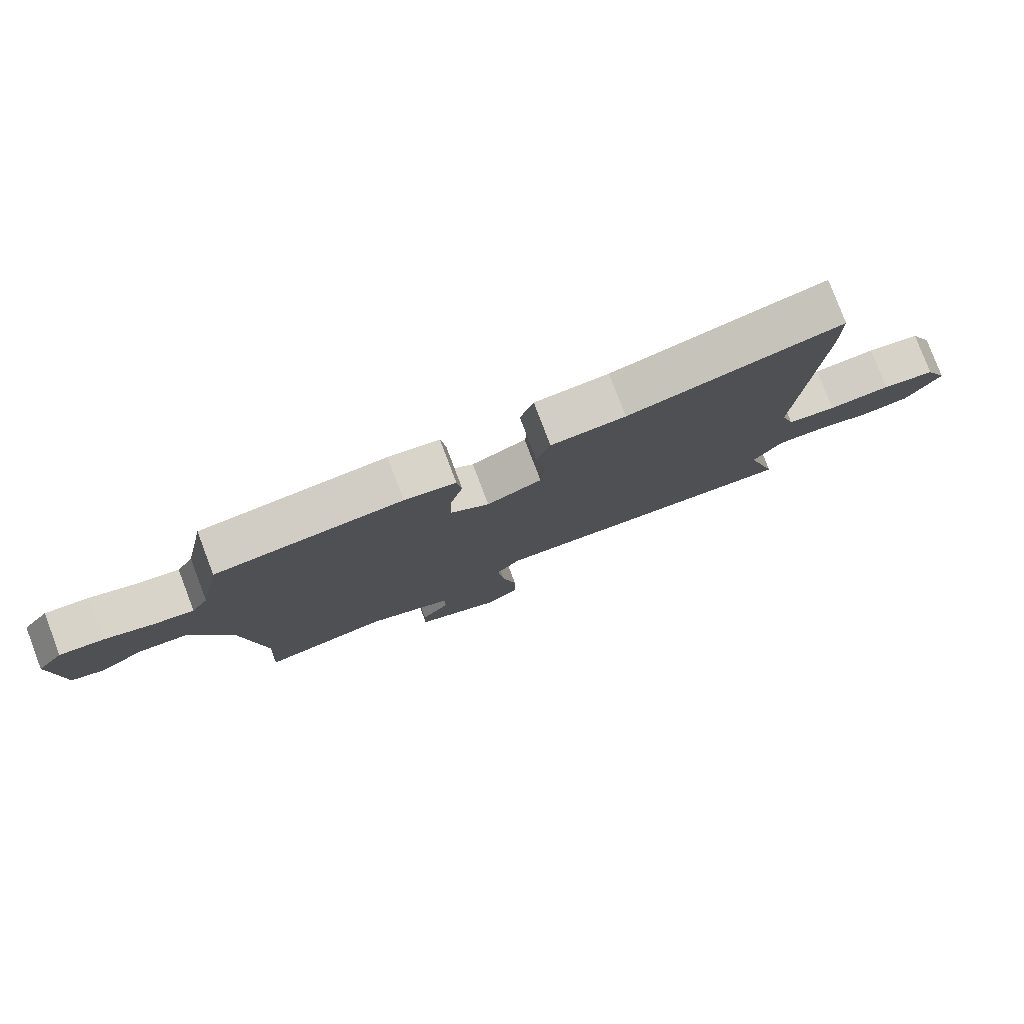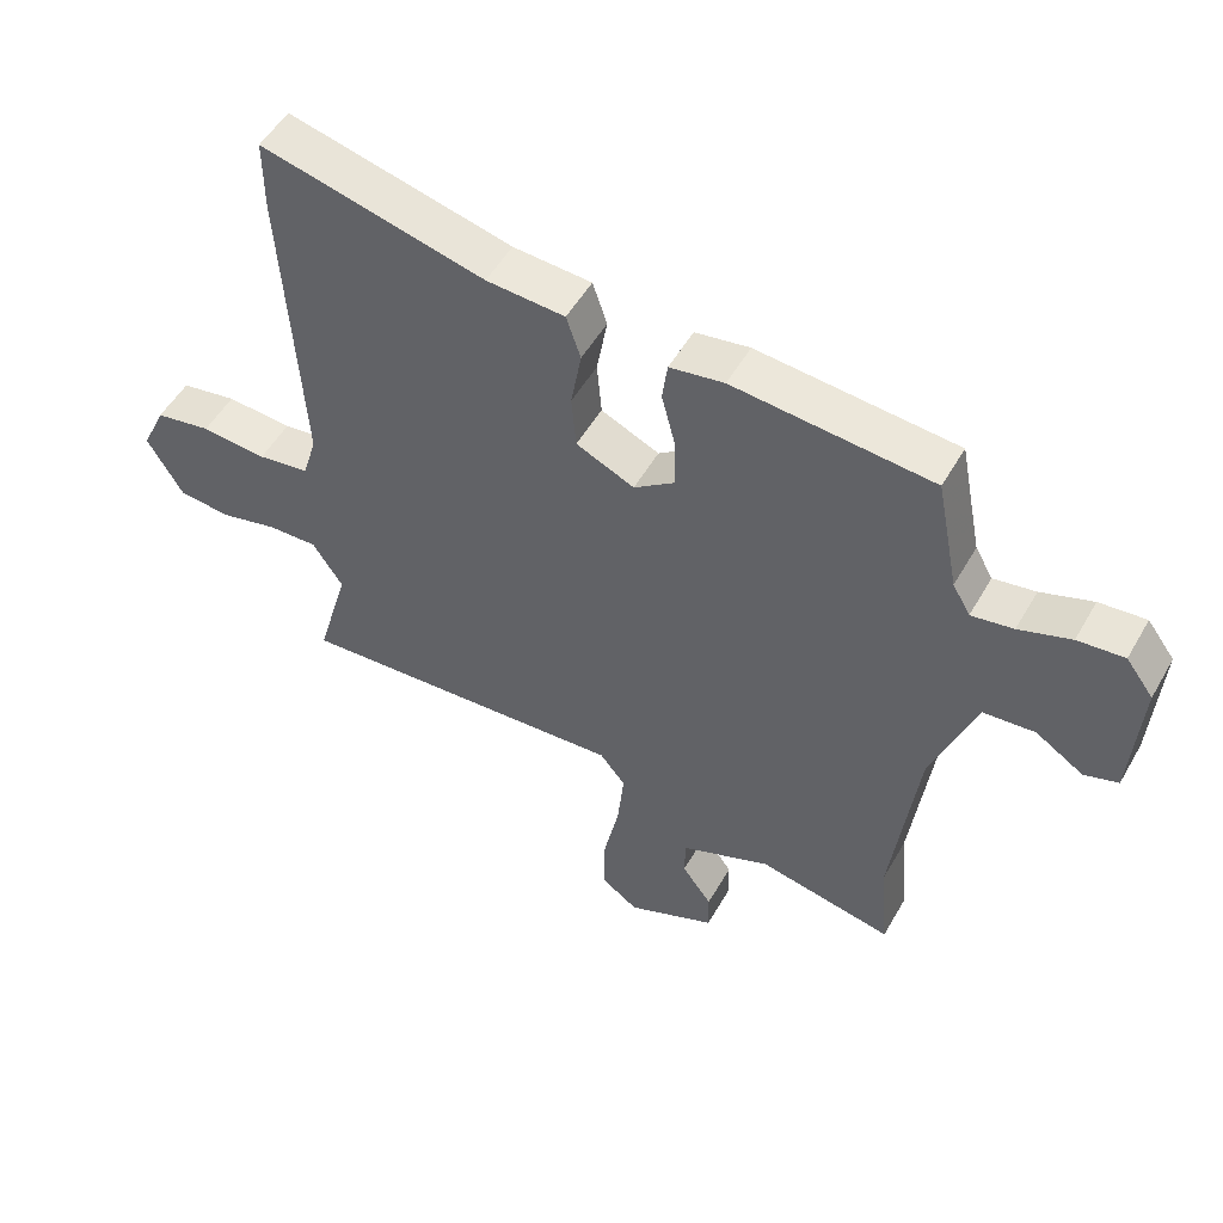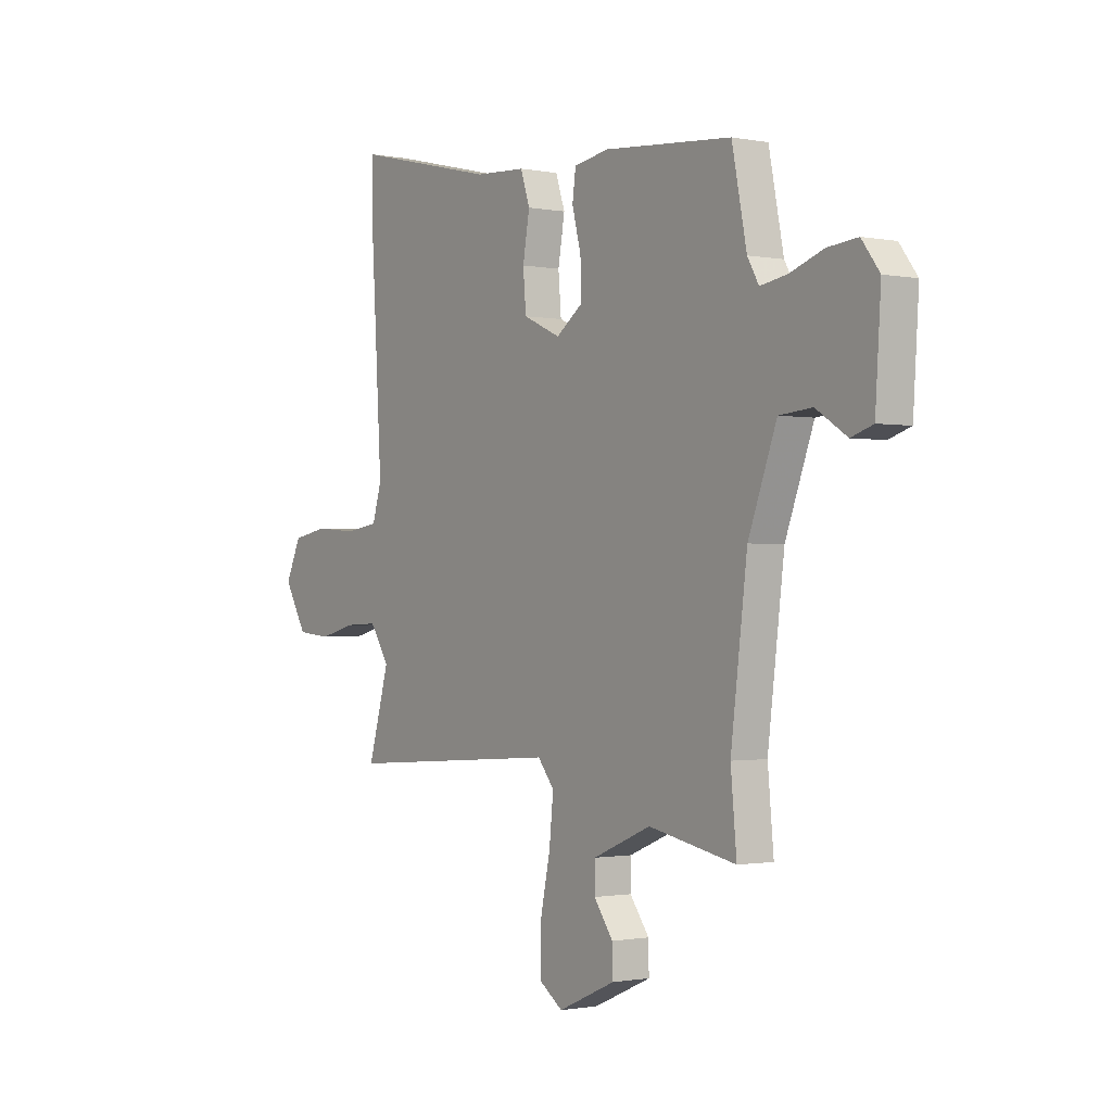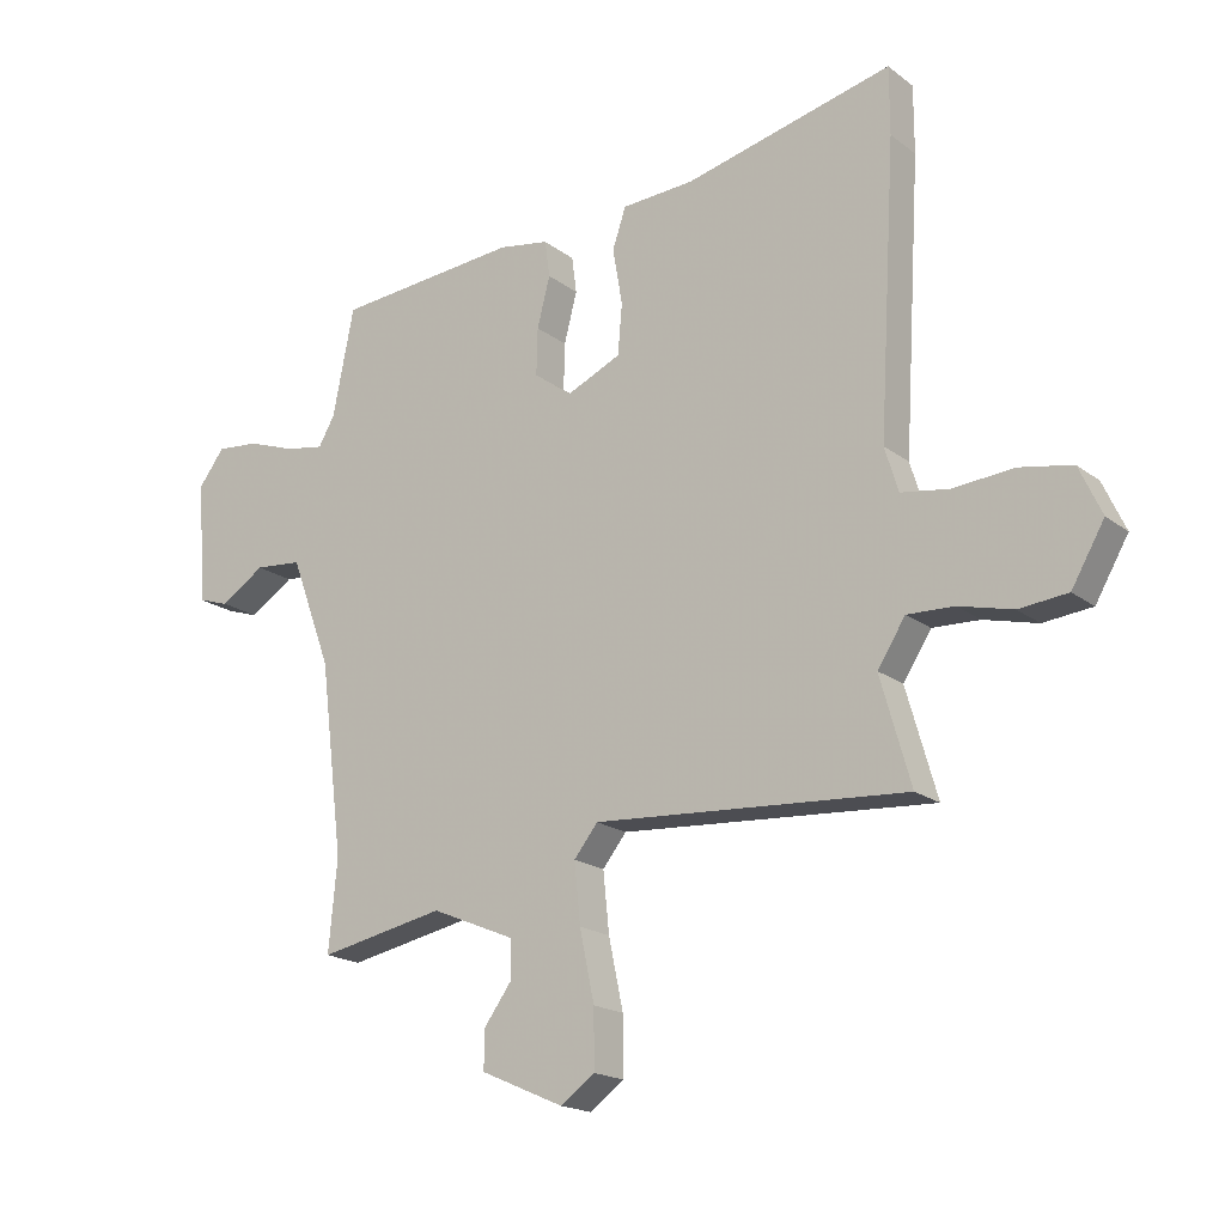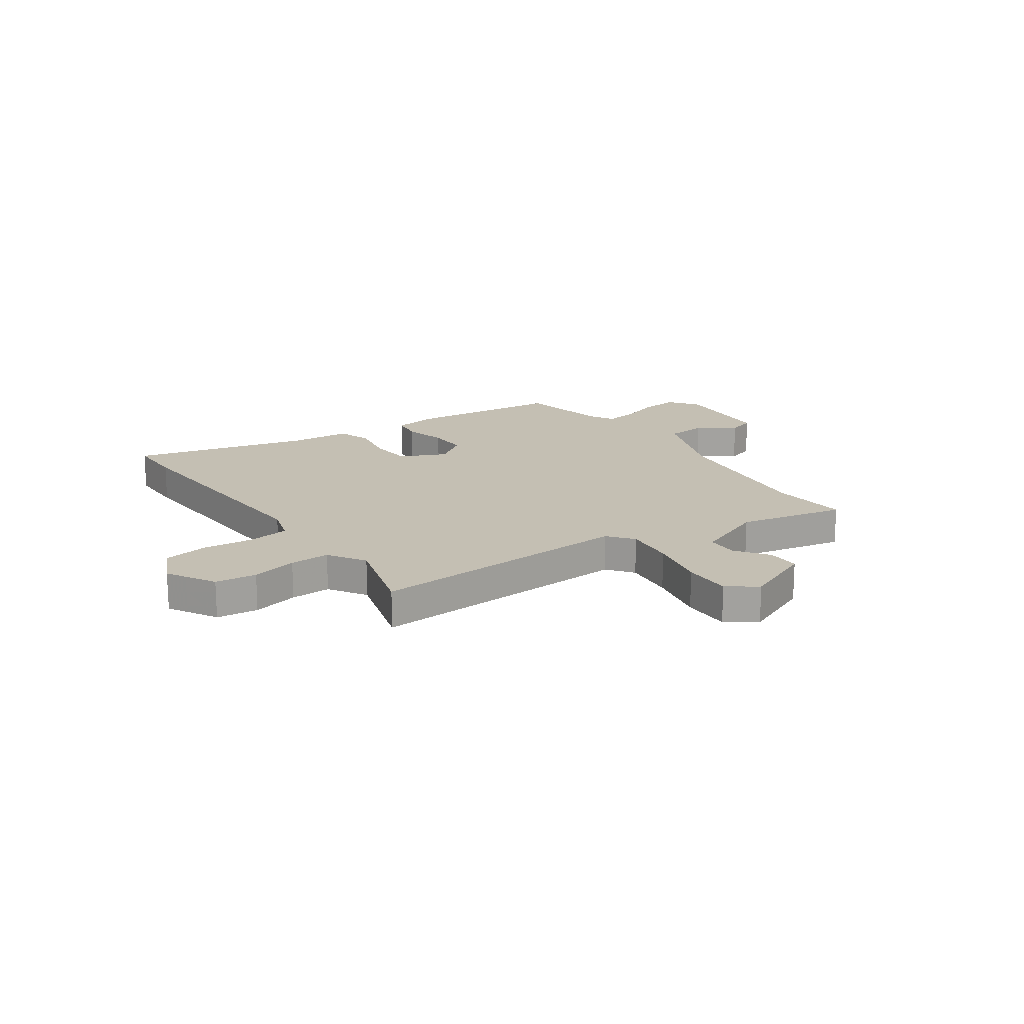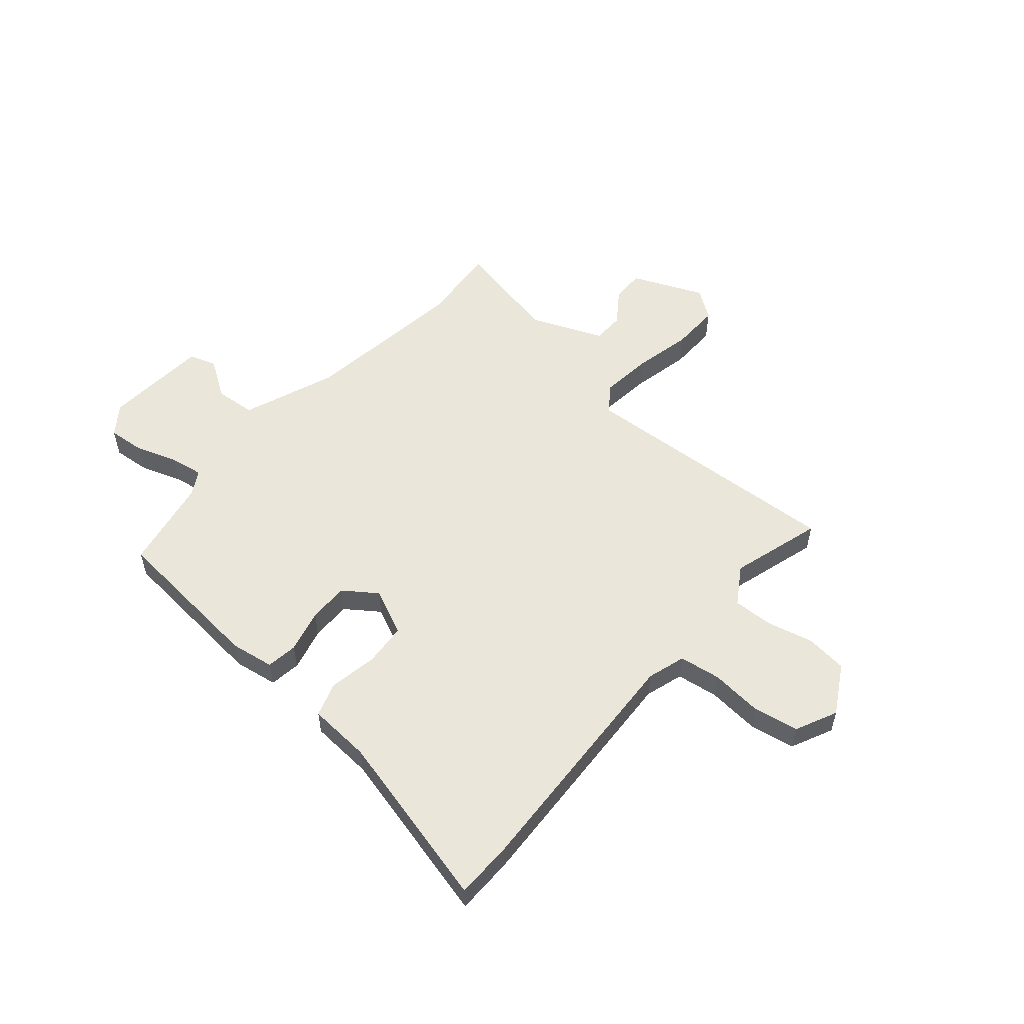
<metadata>
{"format":"obj","ext":"obj","renderer":"f3d","projection":"perspective","resolution":1024,"background":"white","views":[{"elev":79.5,"azim":-20.8,"up":"+Z"},{"elev":52.2,"azim":-150.8,"up":"+Z"},{"elev":-1.1,"azim":-125.5,"up":"+Z"},{"elev":-18.6,"azim":35.4,"up":"+Z"},{"elev":17.8,"azim":145.6,"up":"+Y"},{"elev":54.8,"azim":41.1,"up":"+Y"}]}
</metadata>
<code>
v 0.501 0.07 -0.487
v -0.012 0.07 -0.452
v -0.051 0.07 -0.501
v -0.041 0.07 -0.599
v -0.017 0.07 -0.713
v -0.016 0.07 -0.807
v -0.073 0.07 -0.847
v -0.209 0.07 -0.787
v -0.208 0.07 -0.724
v -0.162 0.07 -0.661
v -0.163 0.07 -0.6
v -0.301 0.07 -0.542
v -0.508 0.07 -0.583
v -0.494 0.07 -0.434
v -0.533 0.07 -0.12
v -0.6 0.07 0.06
v -0.678 0.07 0.067
v -0.751 0.07 0.02
v -0.803 0.07 0.037
v -0.816 0.07 0.238
v -0.774 0.07 0.294
v -0.703 0.07 0.287
v -0.624 0.07 0.259
v -0.56 0.07 0.248
v -0.533 0.07 0.295
v -0.498 0.07 0.471
v -0.195 0.07 0.497
v -0.112 0.07 0.483
v -0.104 0.07 0.423
v -0.125 0.07 0.341
v -0.127 0.07 0.264
v -0.064 0.07 0.218
v 0.025 0.07 0.258
v 0.032 0.07 0.341
v 0.016 0.07 0.433
v 0.038 0.07 0.499
v 0.158 0.07 0.506
v 0.5 0.07 0.588
v 0.5 0.07 0.478
v 0.472 0.07 0.008
v 0.494 0.07 -0.065
v 0.573 0.07 -0.077
v 0.673 0.07 -0.069
v 0.759 0.07 -0.085
v 0.796 0.07 -0.165
v 0.742 0.07 -0.258
v 0.662 0.07 -0.266
v 0.574 0.07 -0.244
v 0.497 0.07 -0.241
v 0.451 0.07 -0.312
v 0.501 0 -0.487
v -0.012 0 -0.452
v -0.051 0 -0.501
v -0.041 0 -0.599
v -0.017 0 -0.713
v -0.016 0 -0.807
v -0.073 0 -0.847
v -0.209 0 -0.787
v -0.208 0 -0.724
v -0.162 0 -0.661
v -0.163 0 -0.6
v -0.301 0 -0.542
v -0.508 0 -0.583
v -0.494 0 -0.434
v -0.533 0 -0.12
v -0.6 0 0.06
v -0.678 0 0.067
v -0.751 0 0.02
v -0.803 0 0.037
v -0.816 0 0.238
v -0.774 0 0.294
v -0.703 0 0.287
v -0.624 0 0.259
v -0.56 0 0.248
v -0.533 0 0.295
v -0.498 0 0.471
v -0.195 0 0.497
v -0.112 0 0.483
v -0.104 0 0.423
v -0.125 0 0.341
v -0.127 0 0.264
v -0.064 0 0.218
v 0.025 0 0.258
v 0.032 0 0.341
v 0.016 0 0.433
v 0.038 0 0.499
v 0.158 0 0.506
v 0.5 0 0.588
v 0.5 0 0.478
v 0.472 0 0.008
v 0.494 0 -0.065
v 0.573 0 -0.077
v 0.673 0 -0.069
v 0.759 0 -0.085
v 0.796 0 -0.165
v 0.742 0 -0.258
v 0.662 0 -0.266
v 0.574 0 -0.244
v 0.497 0 -0.241
v 0.451 0 -0.312
f 46 47 48
f 45 46 48
f 44 45 48
f 43 44 48
f 42 43 48
f 41 42 48 49
f 40 41 49 50
f 39 40 50
f 38 39 50
f 37 38 50
f 37 50 1
f 36 37 1
f 35 36 1
f 34 35 1
f 28 29 30
f 27 28 30
f 26 27 30
f 25 26 30
f 24 25 30 31
f 21 22 23
f 20 21 23
f 19 20 23
f 18 19 23
f 17 18 23
f 16 17 23 24
f 24 31 32
f 16 24 32
f 15 16 32
f 12 13 14
f 15 32 33
f 14 15 33
f 12 14 33
f 11 12 33
f 8 9 10
f 7 8 10
f 6 7 10
f 5 6 10
f 4 5 10
f 33 34 1 2
f 11 33 2 3
f 3 4 10 11
f 98 97 96
f 98 96 95
f 98 95 94
f 98 94 93
f 98 93 92
f 99 98 92 91
f 100 99 91 90
f 100 90 89
f 100 89 88
f 100 88 87
f 51 100 87
f 51 87 86
f 51 86 85
f 51 85 84
f 80 79 78
f 80 78 77
f 80 77 76
f 80 76 75
f 81 80 75 74
f 73 72 71
f 73 71 70
f 73 70 69
f 73 69 68
f 73 68 67
f 74 73 67 66
f 82 81 74
f 82 74 66
f 82 66 65
f 64 63 62
f 83 82 65
f 83 65 64
f 83 64 62
f 83 62 61
f 60 59 58
f 60 58 57
f 60 57 56
f 60 56 55
f 60 55 54
f 52 51 84 83
f 53 52 83 61
f 61 60 54 53
f 1 51 52 2
f 2 52 53 3
f 3 53 54 4
f 4 54 55 5
f 5 55 56 6
f 6 56 57 7
f 7 57 58 8
f 8 58 59 9
f 9 59 60 10
f 10 60 61 11
f 11 61 62 12
f 12 62 63 13
f 13 63 64 14
f 14 64 65 15
f 15 65 66 16
f 16 66 67 17
f 17 67 68 18
f 18 68 69 19
f 19 69 70 20
f 20 70 71 21
f 21 71 72 22
f 22 72 73 23
f 23 73 74 24
f 24 74 75 25
f 25 75 76 26
f 26 76 77 27
f 27 77 78 28
f 28 78 79 29
f 29 79 80 30
f 30 80 81 31
f 31 81 82 32
f 32 82 83 33
f 33 83 84 34
f 34 84 85 35
f 35 85 86 36
f 36 86 87 37
f 37 87 88 38
f 38 88 89 39
f 39 89 90 40
f 40 90 91 41
f 41 91 92 42
f 42 92 93 43
f 43 93 94 44
f 44 94 95 45
f 45 95 96 46
f 46 96 97 47
f 47 97 98 48
f 48 98 99 49
f 49 99 100 50
f 50 100 51 1

</code>
